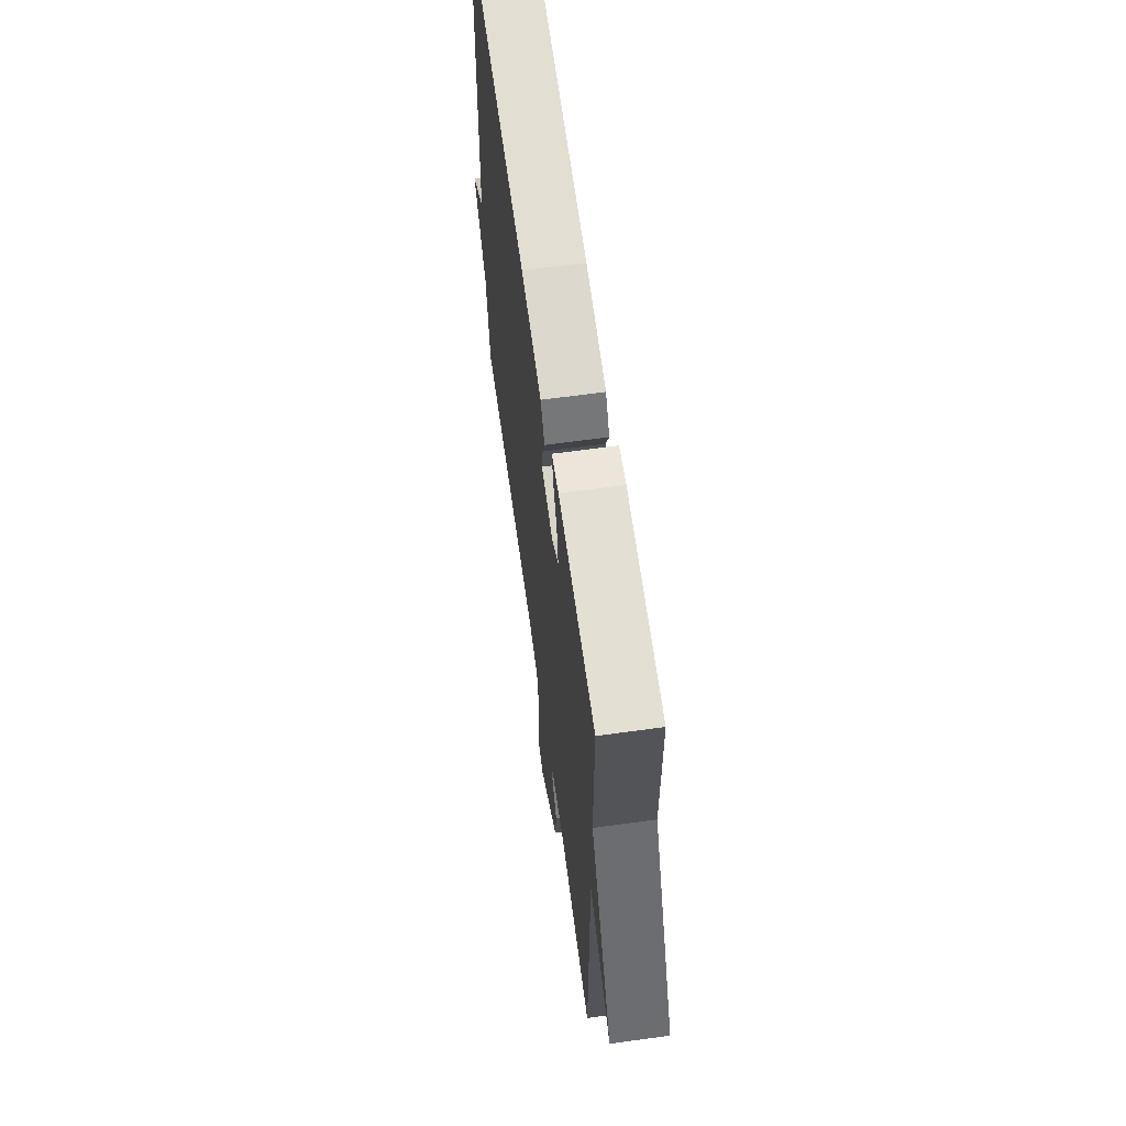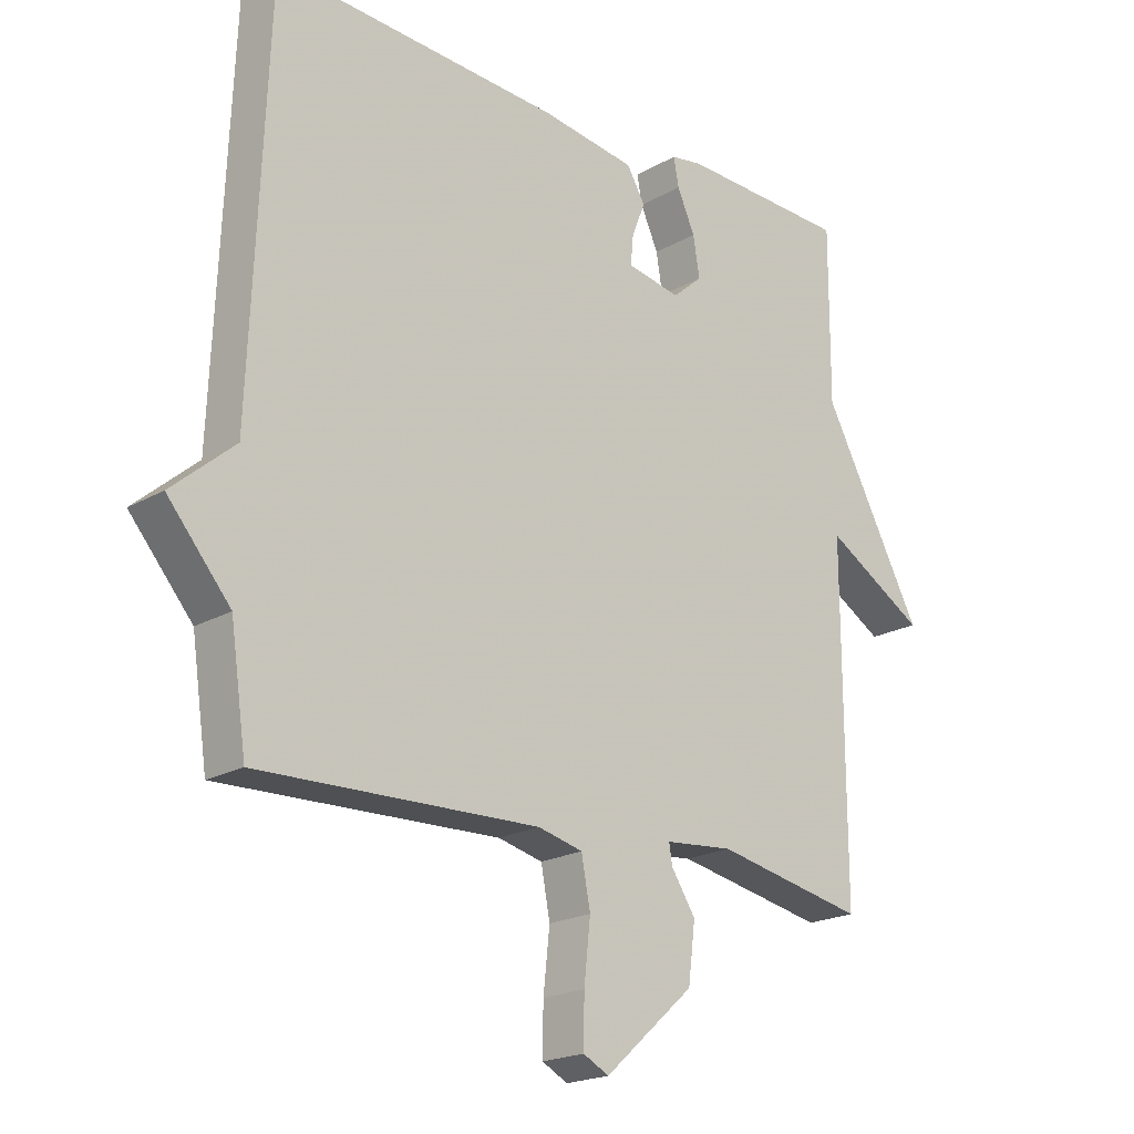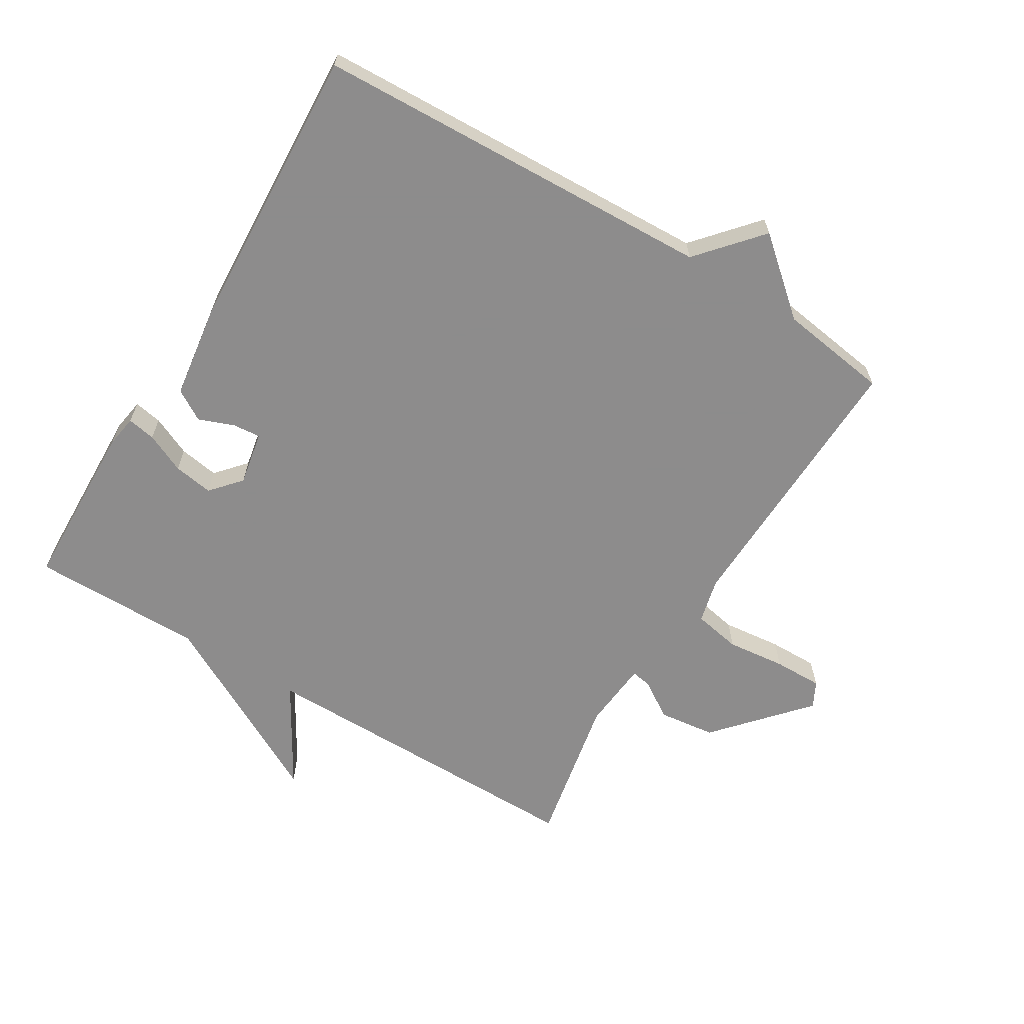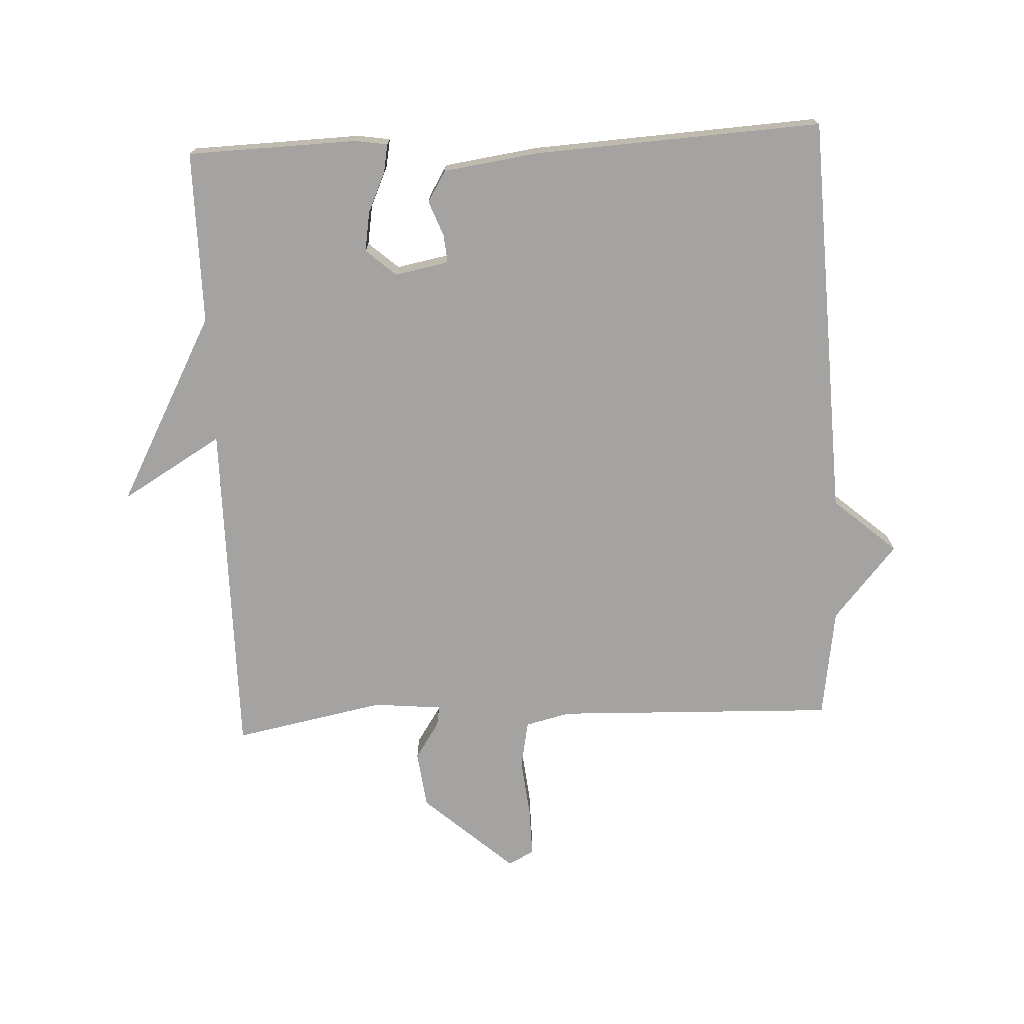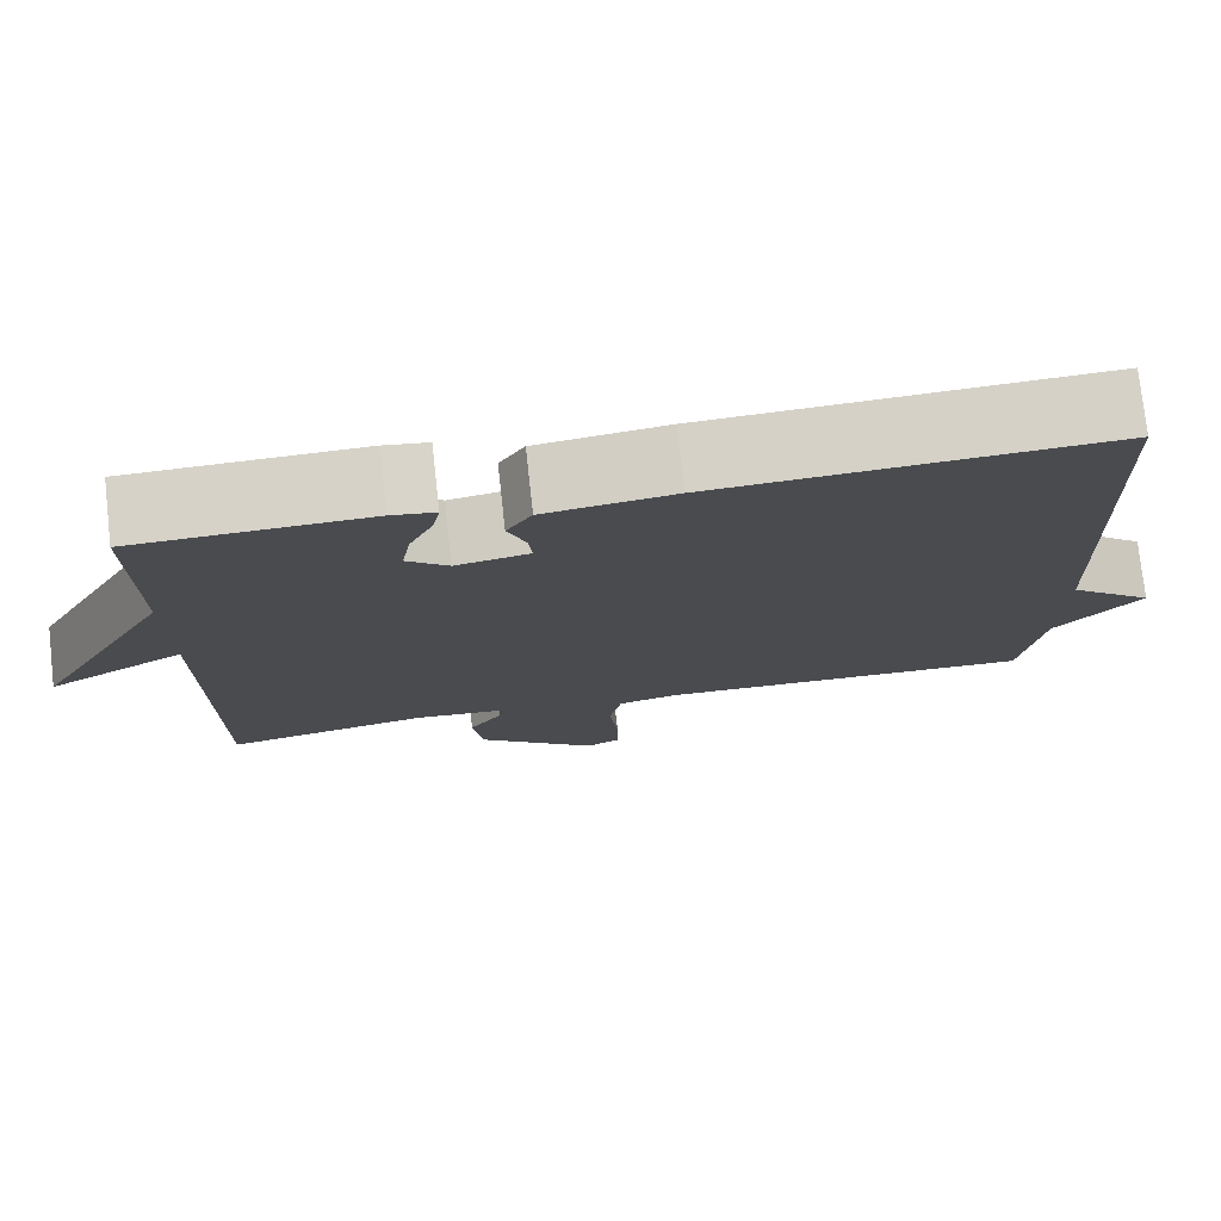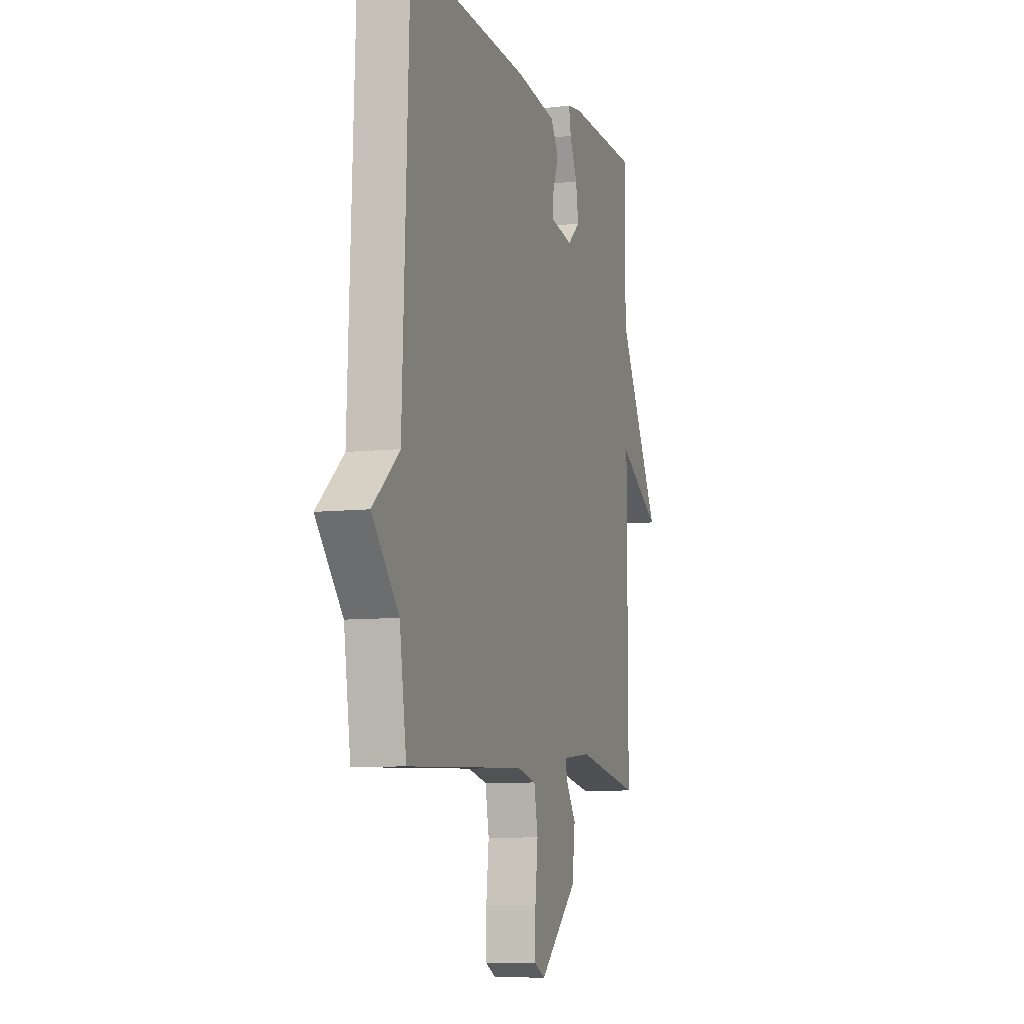
<metadata>
{"format":"obj","ext":"obj","renderer":"f3d","projection":"perspective","resolution":1024,"background":"white","views":[{"elev":64.8,"azim":-97.9,"up":"+Z"},{"elev":-20.2,"azim":136.1,"up":"+Z"},{"elev":-64.3,"azim":58.7,"up":"+Y"},{"elev":-73.1,"azim":2.7,"up":"+Y"},{"elev":76.6,"azim":-6.3,"up":"+Z"},{"elev":-8.0,"azim":107.7,"up":"+Z"}]}
</metadata>
<code>
v -0.5 0.07 -0.5
v -0.499 0.07 0.031
v -0.656 0.07 -0.062
v -0.499 0.07 0.231
v -0.5 0.07 0.5
v -0.235 0.07 0.508
v -0.185 0.07 0.5
v -0.193 0.07 0.456
v -0.221 0.07 0.394
v -0.231 0.07 0.332
v -0.184 0.07 0.291
v -0.1 0.07 0.307
v -0.104 0.07 0.351
v -0.125 0.07 0.406
v -0.096 0.07 0.454
v 0.052 0.07 0.475
v 0.5 0.07 0.5
v 0.525 0.07 -0.128
v 0.623 0.07 -0.213
v 0.525 0.07 -0.328
v 0.5 0.07 -0.5
v 0.063 0.07 -0.486
v -0.007 0.07 -0.503
v -0.021 0.07 -0.577
v -0.011 0.07 -0.669
v -0.01 0.07 -0.745
v -0.05 0.07 -0.766
v -0.19 0.07 -0.642
v -0.201 0.07 -0.553
v -0.163 0.07 -0.495
v -0.158 0.07 -0.464
v -0.265 0.07 -0.454
v -0.5 0 -0.5
v -0.499 0 0.031
v -0.656 0 -0.062
v -0.499 0 0.231
v -0.5 0 0.5
v -0.235 0 0.508
v -0.185 0 0.5
v -0.193 0 0.456
v -0.221 0 0.394
v -0.231 0 0.332
v -0.184 0 0.291
v -0.1 0 0.307
v -0.104 0 0.351
v -0.125 0 0.406
v -0.096 0 0.454
v 0.052 0 0.475
v 0.5 0 0.5
v 0.525 0 -0.128
v 0.623 0 -0.213
v 0.525 0 -0.328
v 0.5 0 -0.5
v 0.063 0 -0.486
v -0.007 0 -0.503
v -0.021 0 -0.577
v -0.011 0 -0.669
v -0.01 0 -0.745
v -0.05 0 -0.766
v -0.19 0 -0.642
v -0.201 0 -0.553
v -0.163 0 -0.495
v -0.158 0 -0.464
v -0.265 0 -0.454
f 28 29 30
f 27 28 30
f 26 27 30
f 25 26 30
f 24 25 30
f 23 24 30 31
f 22 23 31
f 20 21 22 31
f 20 31 32
f 19 20 32
f 18 19 32
f 16 17 18
f 15 16 18
f 14 15 18
f 13 14 18
f 12 13 18
f 32 1 2
f 18 32 2
f 12 18 2
f 11 12 2
f 7 8 9
f 6 7 9
f 5 6 9
f 4 5 9
f 4 9 10
f 4 10 11
f 3 4 11
f 2 3 11
f 62 61 60
f 62 60 59
f 62 59 58
f 62 58 57
f 62 57 56
f 63 62 56 55
f 63 55 54
f 63 54 53 52
f 64 63 52
f 64 52 51
f 64 51 50
f 50 49 48
f 50 48 47
f 50 47 46
f 50 46 45
f 50 45 44
f 34 33 64
f 34 64 50
f 34 50 44
f 34 44 43
f 41 40 39
f 41 39 38
f 41 38 37
f 41 37 36
f 42 41 36
f 43 42 36
f 43 36 35
f 43 35 34
f 1 33 34 2
f 2 34 35 3
f 3 35 36 4
f 4 36 37 5
f 5 37 38 6
f 6 38 39 7
f 7 39 40 8
f 8 40 41 9
f 9 41 42 10
f 10 42 43 11
f 11 43 44 12
f 12 44 45 13
f 13 45 46 14
f 14 46 47 15
f 15 47 48 16
f 16 48 49 17
f 17 49 50 18
f 18 50 51 19
f 19 51 52 20
f 20 52 53 21
f 21 53 54 22
f 22 54 55 23
f 23 55 56 24
f 24 56 57 25
f 25 57 58 26
f 26 58 59 27
f 27 59 60 28
f 28 60 61 29
f 29 61 62 30
f 30 62 63 31
f 31 63 64 32
f 32 64 33 1

</code>
